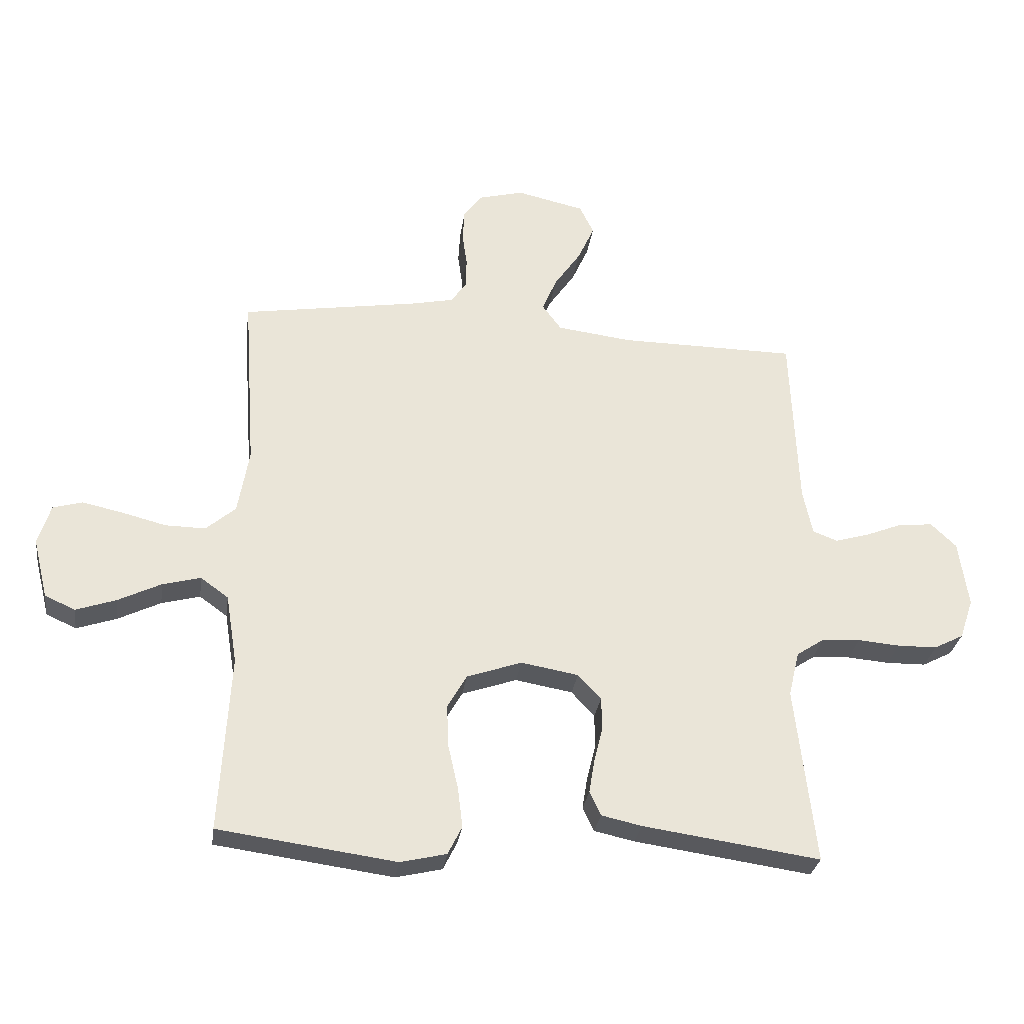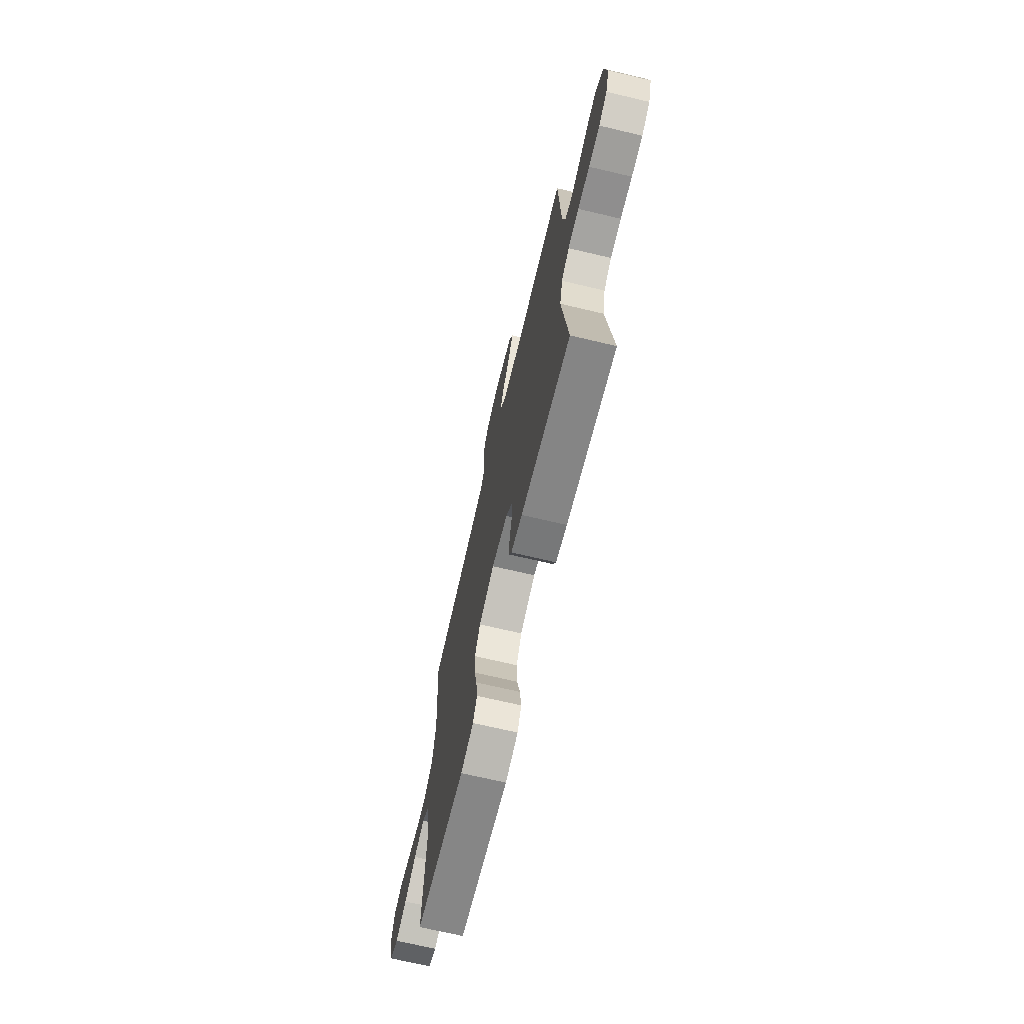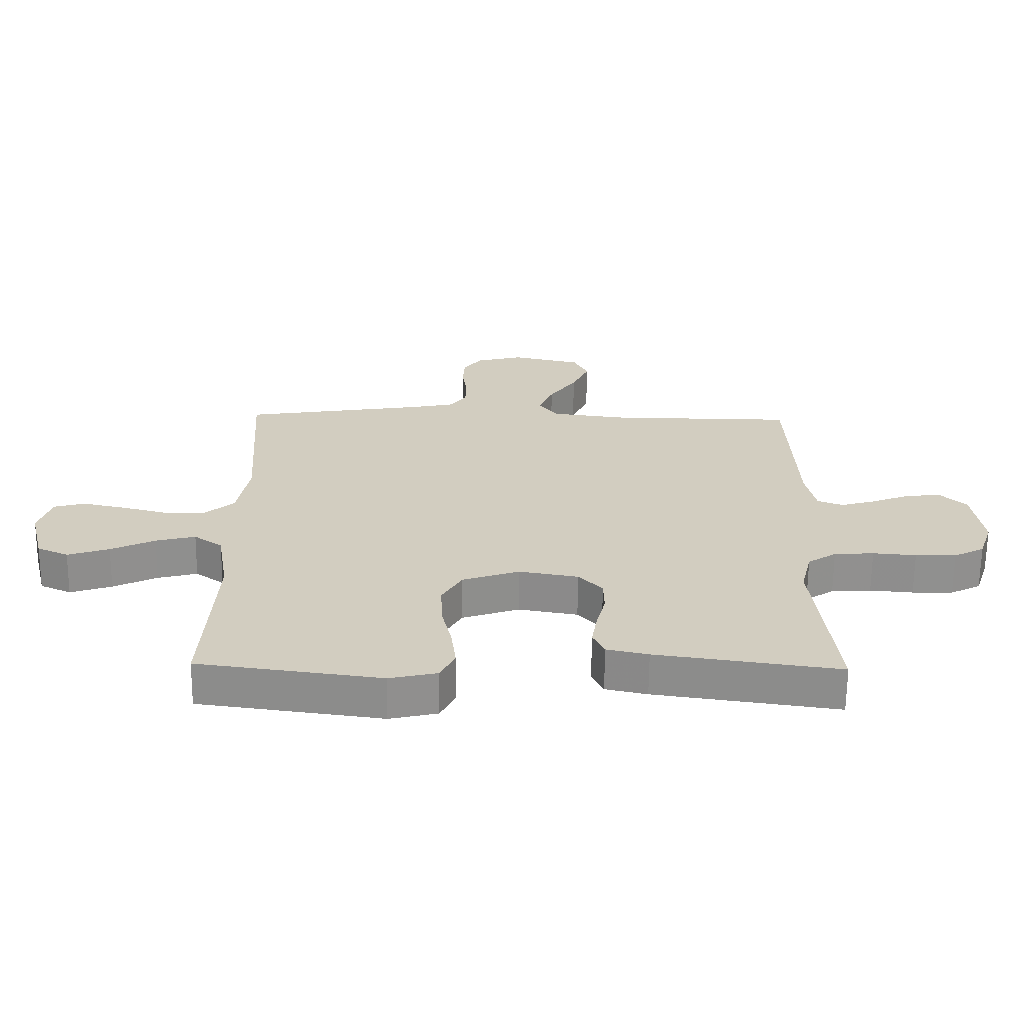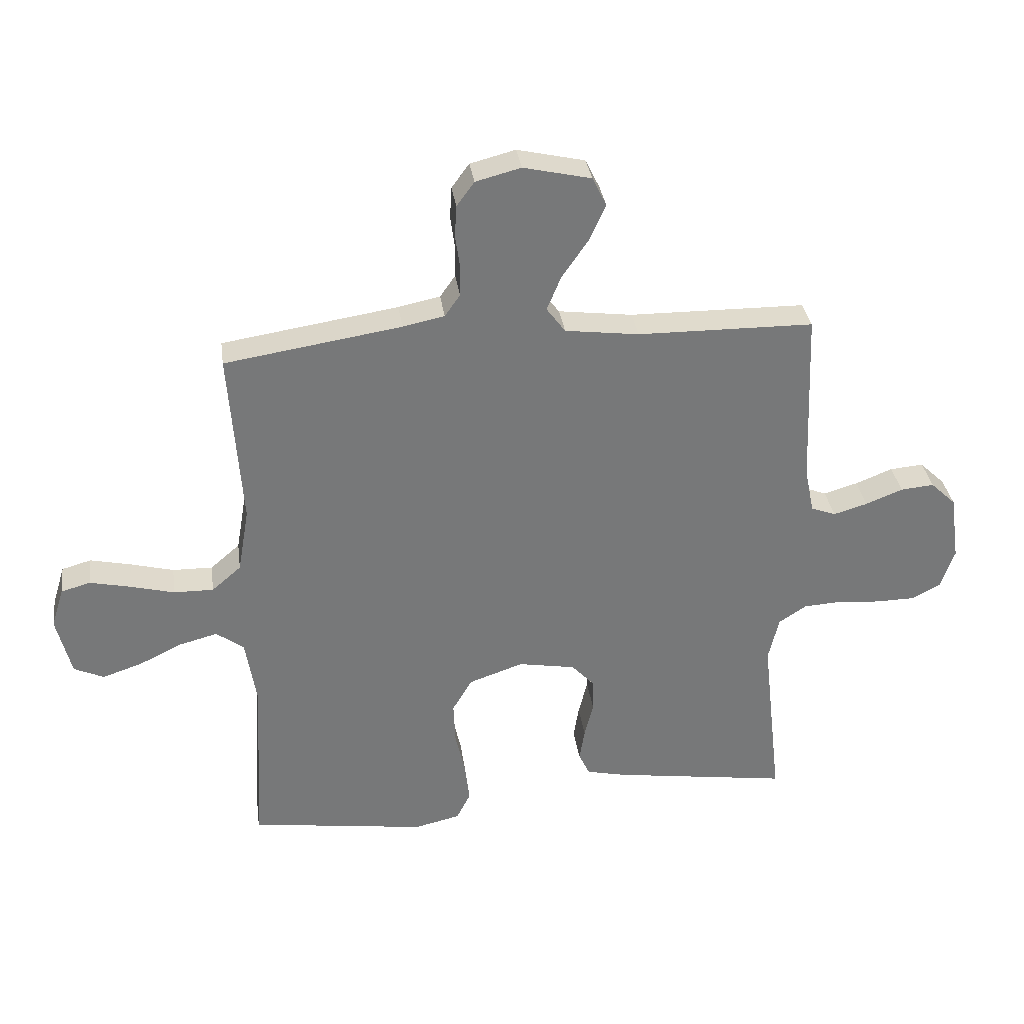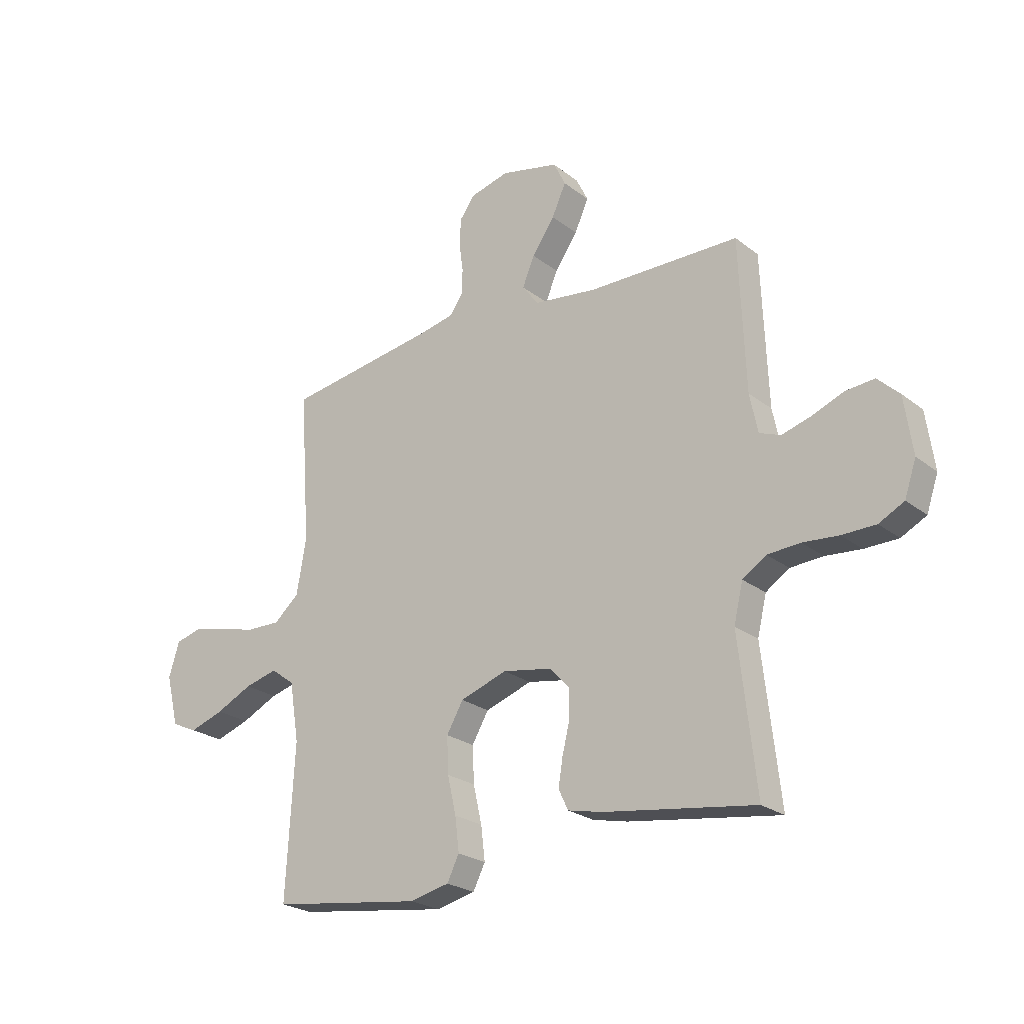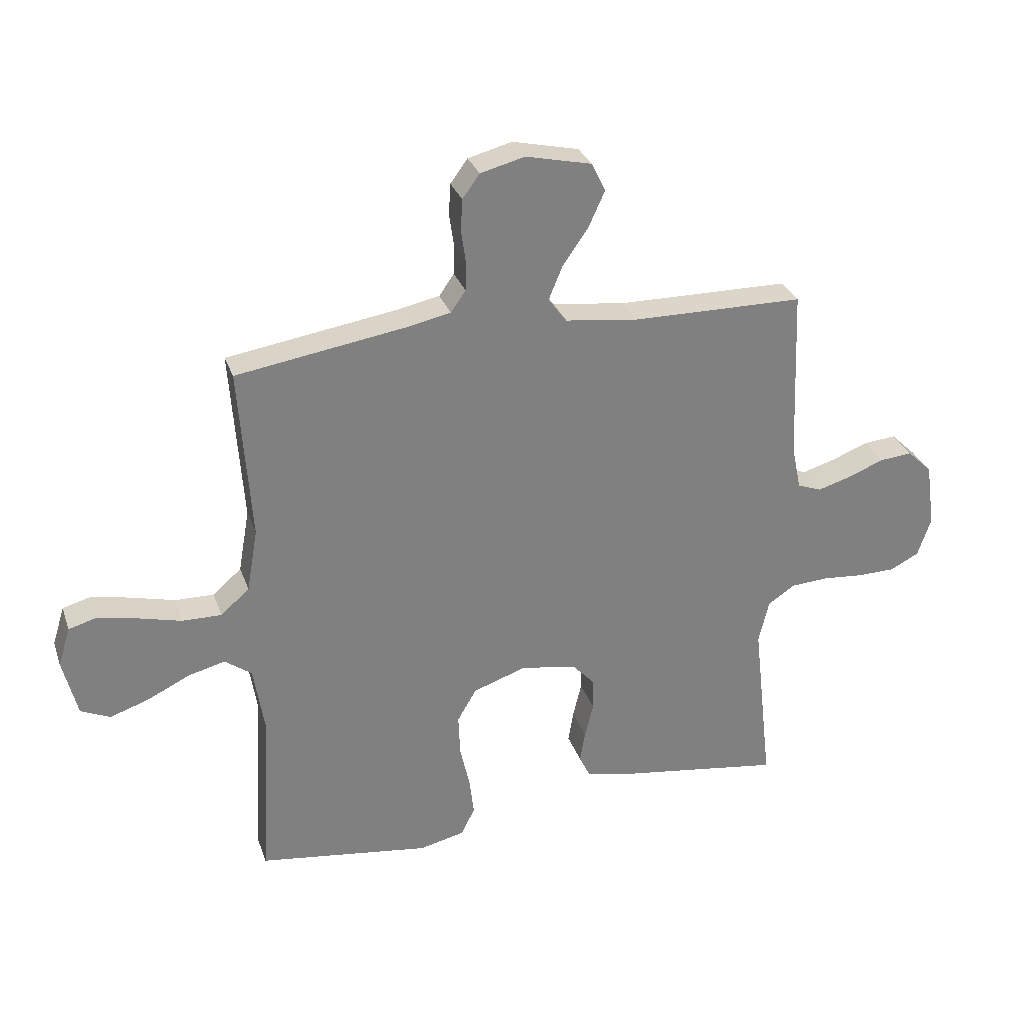
<metadata>
{"format":"obj","ext":"obj","renderer":"f3d","projection":"perspective","resolution":1024,"background":"white","views":[{"elev":-29.4,"azim":-7.9,"up":"+Z"},{"elev":-69.9,"azim":76.7,"up":"+Z"},{"elev":-65.4,"azim":-0.6,"up":"+Z"},{"elev":33.1,"azim":-7.8,"up":"+Z"},{"elev":-23.7,"azim":38.1,"up":"+Z"},{"elev":29.9,"azim":-17.4,"up":"+Z"}]}
</metadata>
<code>
v 0.5 0.07 0.5
v 0.512 0.07 0.2
v 0.528 0.07 0.123
v 0.57 0.07 0.107
v 0.628 0.07 0.124
v 0.691 0.07 0.149
v 0.748 0.07 0.154
v 0.791 0.07 0.113
v 0.807 0.07 0
v 0.784 0.07 -0.068
v 0.734 0.07 -0.094
v 0.667 0.07 -0.095
v 0.596 0.07 -0.089
v 0.531 0.07 -0.093
v 0.484 0.07 -0.124
v 0.466 0.07 -0.2
v 0.5 0.07 -0.5
v 0.2 0.07 -0.457
v 0.132 0.07 -0.442
v 0.113 0.07 -0.402
v 0.122 0.07 -0.347
v 0.137 0.07 -0.286
v 0.136 0.07 -0.231
v 0.097 0.07 -0.189
v 0 0.07 -0.172
v -0.093 0.07 -0.204
v -0.126 0.07 -0.261
v -0.123 0.07 -0.333
v -0.106 0.07 -0.408
v -0.098 0.07 -0.475
v -0.122 0.07 -0.523
v -0.2 0.07 -0.541
v -0.5 0.07 -0.5
v -0.483 0.07 -0.2
v -0.502 0.07 -0.083
v -0.549 0.07 -0.049
v -0.614 0.07 -0.066
v -0.686 0.07 -0.101
v -0.754 0.07 -0.124
v -0.805 0.07 -0.101
v -0.83 0.07 0
v -0.809 0.07 0.068
v -0.759 0.07 0.082
v -0.69 0.07 0.067
v -0.616 0.07 0.048
v -0.548 0.07 0.047
v -0.498 0.07 0.09
v -0.479 0.07 0.2
v -0.5 0.07 0.5
v -0.2 0.07 0.547
v -0.129 0.07 0.562
v -0.103 0.07 0.599
v -0.102 0.07 0.65
v -0.11 0.07 0.707
v -0.107 0.07 0.761
v -0.077 0.07 0.802
v 0 0.07 0.822
v 0.115 0.07 0.796
v 0.139 0.07 0.747
v 0.111 0.07 0.685
v 0.066 0.07 0.62
v 0.042 0.07 0.562
v 0.074 0.07 0.519
v 0.2 0.07 0.503
v 0.5 0 0.5
v 0.512 0 0.2
v 0.528 0 0.123
v 0.57 0 0.107
v 0.628 0 0.124
v 0.691 0 0.149
v 0.748 0 0.154
v 0.791 0 0.113
v 0.807 0 0
v 0.784 0 -0.068
v 0.734 0 -0.094
v 0.667 0 -0.095
v 0.596 0 -0.089
v 0.531 0 -0.093
v 0.484 0 -0.124
v 0.466 0 -0.2
v 0.5 0 -0.5
v 0.2 0 -0.457
v 0.132 0 -0.442
v 0.113 0 -0.402
v 0.122 0 -0.347
v 0.137 0 -0.286
v 0.136 0 -0.231
v 0.097 0 -0.189
v 0 0 -0.172
v -0.093 0 -0.204
v -0.126 0 -0.261
v -0.123 0 -0.333
v -0.106 0 -0.408
v -0.098 0 -0.475
v -0.122 0 -0.523
v -0.2 0 -0.541
v -0.5 0 -0.5
v -0.483 0 -0.2
v -0.502 0 -0.083
v -0.549 0 -0.049
v -0.614 0 -0.066
v -0.686 0 -0.101
v -0.754 0 -0.124
v -0.805 0 -0.101
v -0.83 0 0
v -0.809 0 0.068
v -0.759 0 0.082
v -0.69 0 0.067
v -0.616 0 0.048
v -0.548 0 0.047
v -0.498 0 0.09
v -0.479 0 0.2
v -0.5 0 0.5
v -0.2 0 0.547
v -0.129 0 0.562
v -0.103 0 0.599
v -0.102 0 0.65
v -0.11 0 0.707
v -0.107 0 0.761
v -0.077 0 0.802
v 0 0 0.822
v 0.115 0 0.796
v 0.139 0 0.747
v 0.111 0 0.685
v 0.066 0 0.62
v 0.042 0 0.562
v 0.074 0 0.519
v 0.2 0 0.503
f 58 59 60 61
f 58 61 62
f 57 58 62
f 56 57 62
f 53 54 55 56
f 52 53 56 62
f 51 52 62 63
f 48 49 50
f 47 48 50 51
f 42 43 44 45
f 40 41 42 45
f 40 45 46
f 37 38 39 40
f 36 37 40 46
f 35 36 46 47
f 31 32 33 34
f 28 29 30 31
f 27 28 31 34
f 26 27 34 35
f 19 20 21 22
f 17 18 19 22
f 16 17 22 23
f 15 16 23 24
f 10 11 12 13
f 10 13 14
f 9 10 14
f 8 9 14
f 5 6 7 8
f 4 5 8 14
f 3 4 14 15
f 64 1 2
f 63 64 2 3
f 25 26 35 47
f 25 47 51 63
f 24 25 63
f 3 15 24 63
f 125 124 123 122
f 126 125 122
f 126 122 121
f 126 121 120
f 120 119 118 117
f 126 120 117 116
f 127 126 116 115
f 114 113 112
f 115 114 112 111
f 109 108 107 106
f 109 106 105 104
f 110 109 104
f 104 103 102 101
f 110 104 101 100
f 111 110 100 99
f 98 97 96 95
f 95 94 93 92
f 98 95 92 91
f 99 98 91 90
f 86 85 84 83
f 86 83 82 81
f 87 86 81 80
f 88 87 80 79
f 77 76 75 74
f 78 77 74
f 78 74 73
f 78 73 72
f 72 71 70 69
f 78 72 69 68
f 79 78 68 67
f 66 65 128
f 67 66 128 127
f 111 99 90 89
f 127 115 111 89
f 127 89 88
f 127 88 79 67
f 1 65 66 2
f 2 66 67 3
f 3 67 68 4
f 4 68 69 5
f 5 69 70 6
f 6 70 71 7
f 7 71 72 8
f 8 72 73 9
f 9 73 74 10
f 10 74 75 11
f 11 75 76 12
f 12 76 77 13
f 13 77 78 14
f 14 78 79 15
f 15 79 80 16
f 16 80 81 17
f 17 81 82 18
f 18 82 83 19
f 19 83 84 20
f 20 84 85 21
f 21 85 86 22
f 22 86 87 23
f 23 87 88 24
f 24 88 89 25
f 25 89 90 26
f 26 90 91 27
f 27 91 92 28
f 28 92 93 29
f 29 93 94 30
f 30 94 95 31
f 31 95 96 32
f 32 96 97 33
f 33 97 98 34
f 34 98 99 35
f 35 99 100 36
f 36 100 101 37
f 37 101 102 38
f 38 102 103 39
f 39 103 104 40
f 40 104 105 41
f 41 105 106 42
f 42 106 107 43
f 43 107 108 44
f 44 108 109 45
f 45 109 110 46
f 46 110 111 47
f 47 111 112 48
f 48 112 113 49
f 49 113 114 50
f 50 114 115 51
f 51 115 116 52
f 52 116 117 53
f 53 117 118 54
f 54 118 119 55
f 55 119 120 56
f 56 120 121 57
f 57 121 122 58
f 58 122 123 59
f 59 123 124 60
f 60 124 125 61
f 61 125 126 62
f 62 126 127 63
f 63 127 128 64
f 64 128 65 1

</code>
